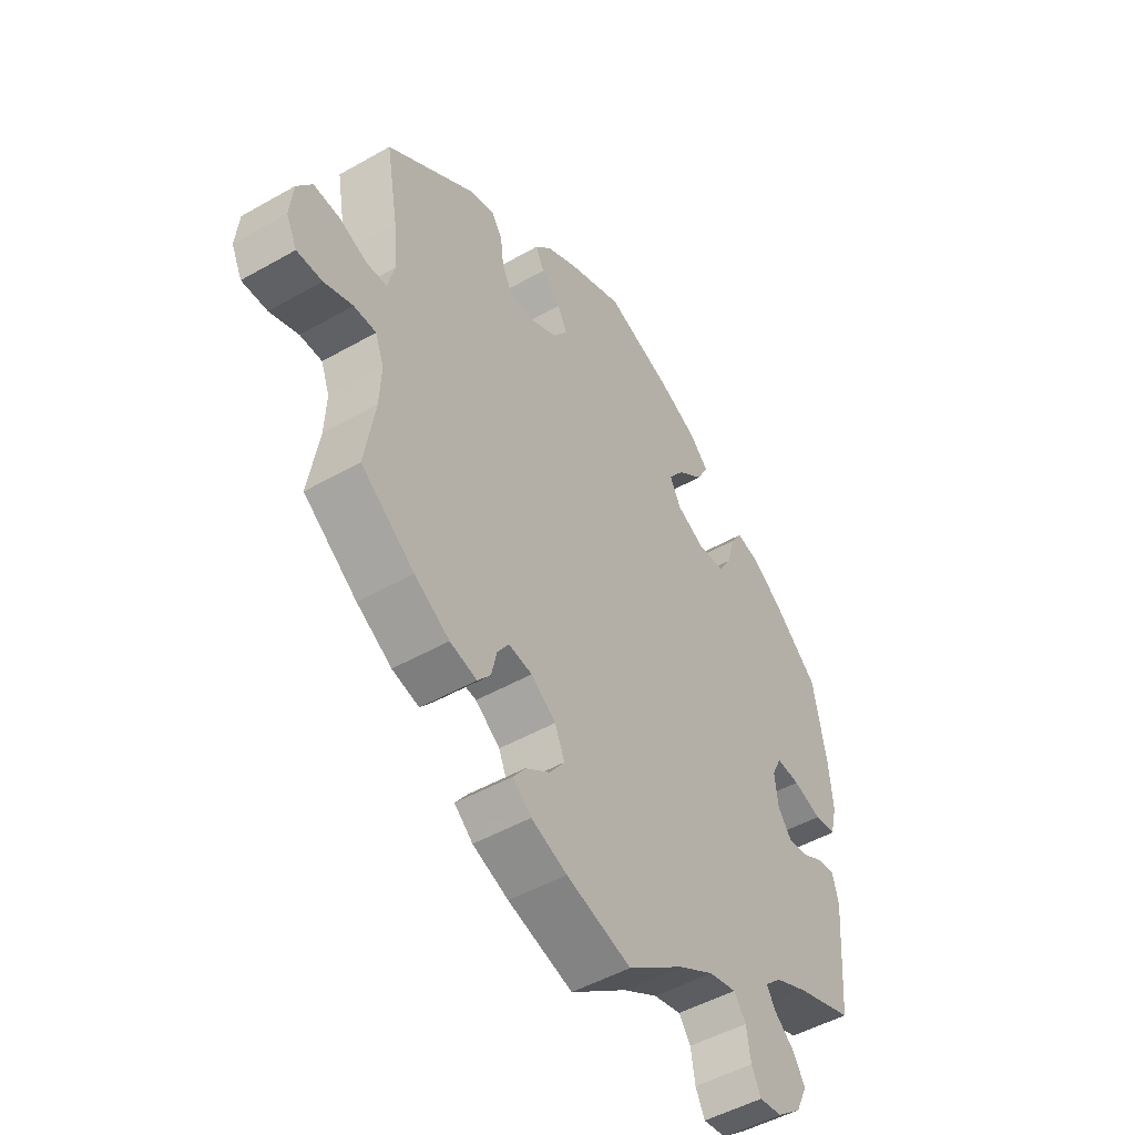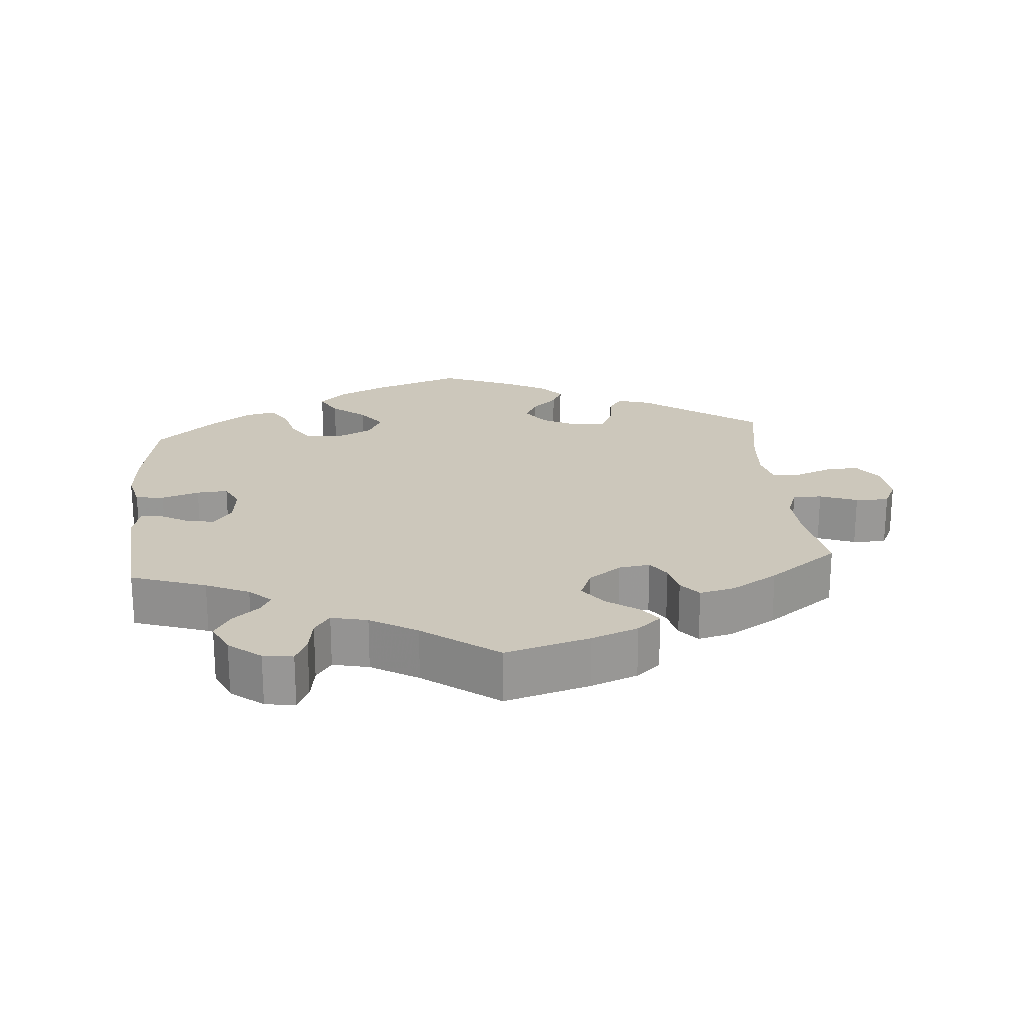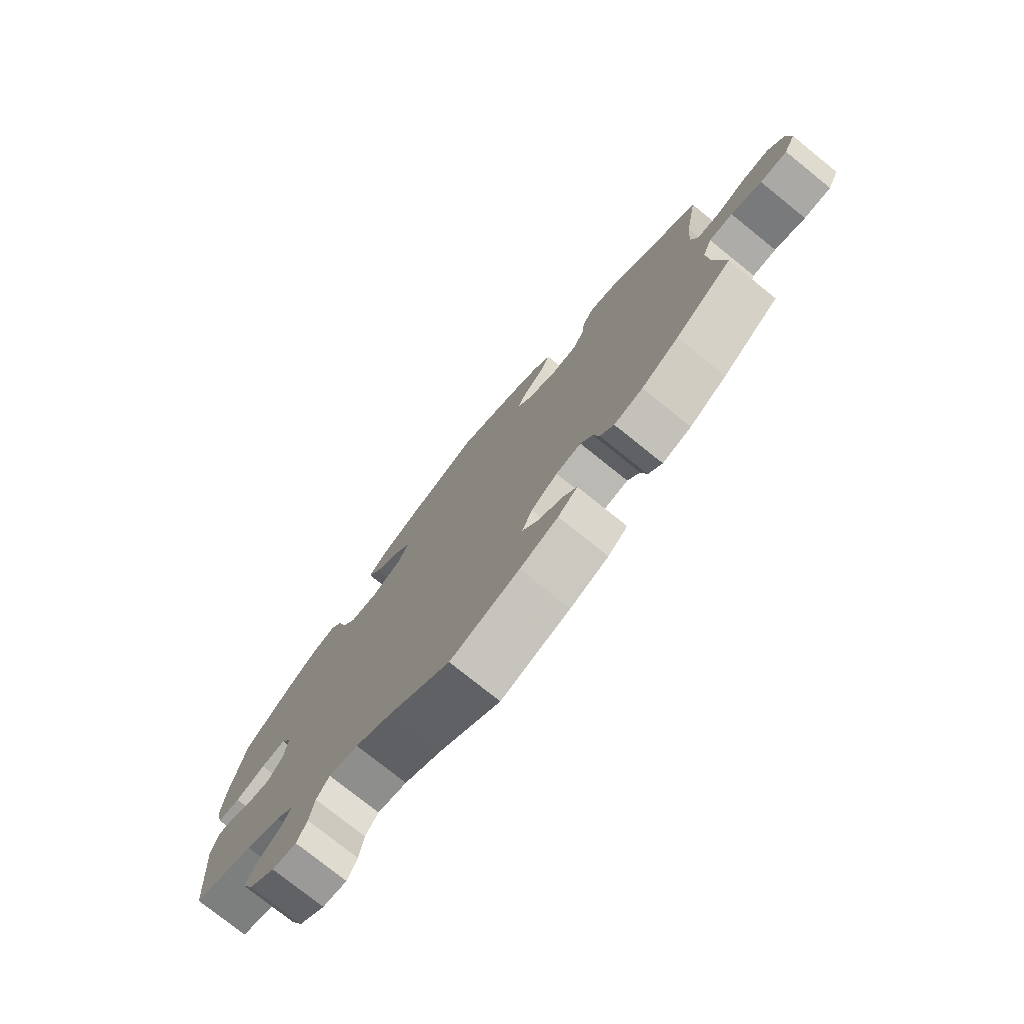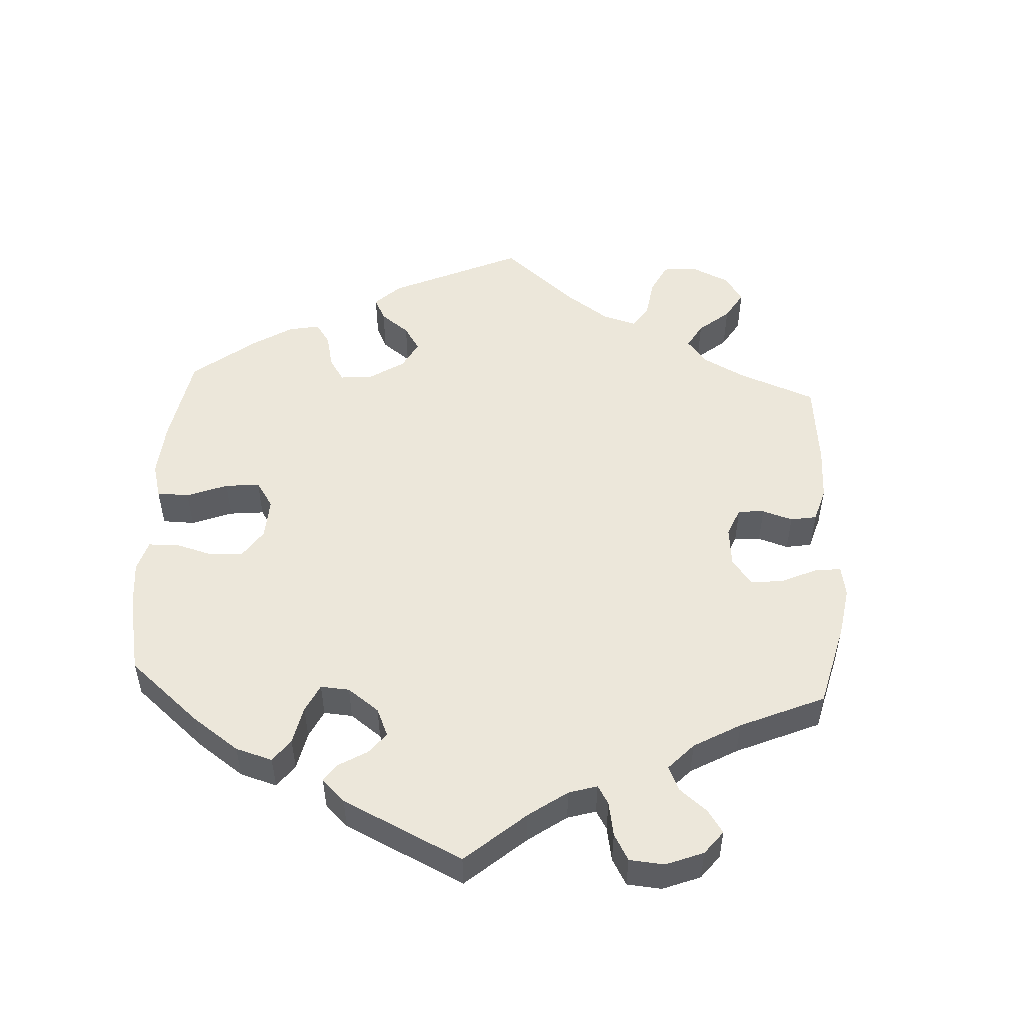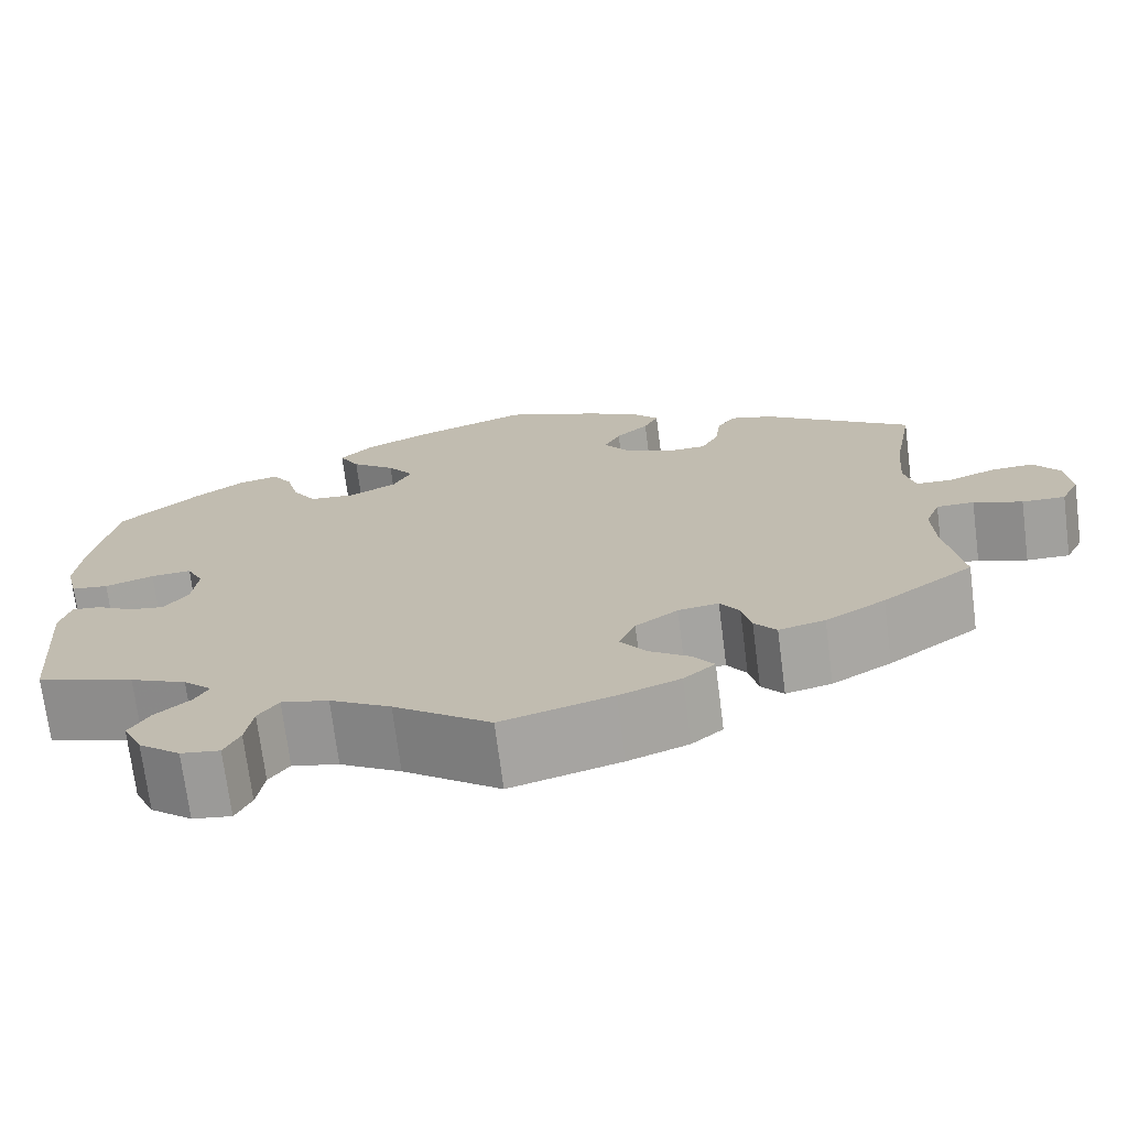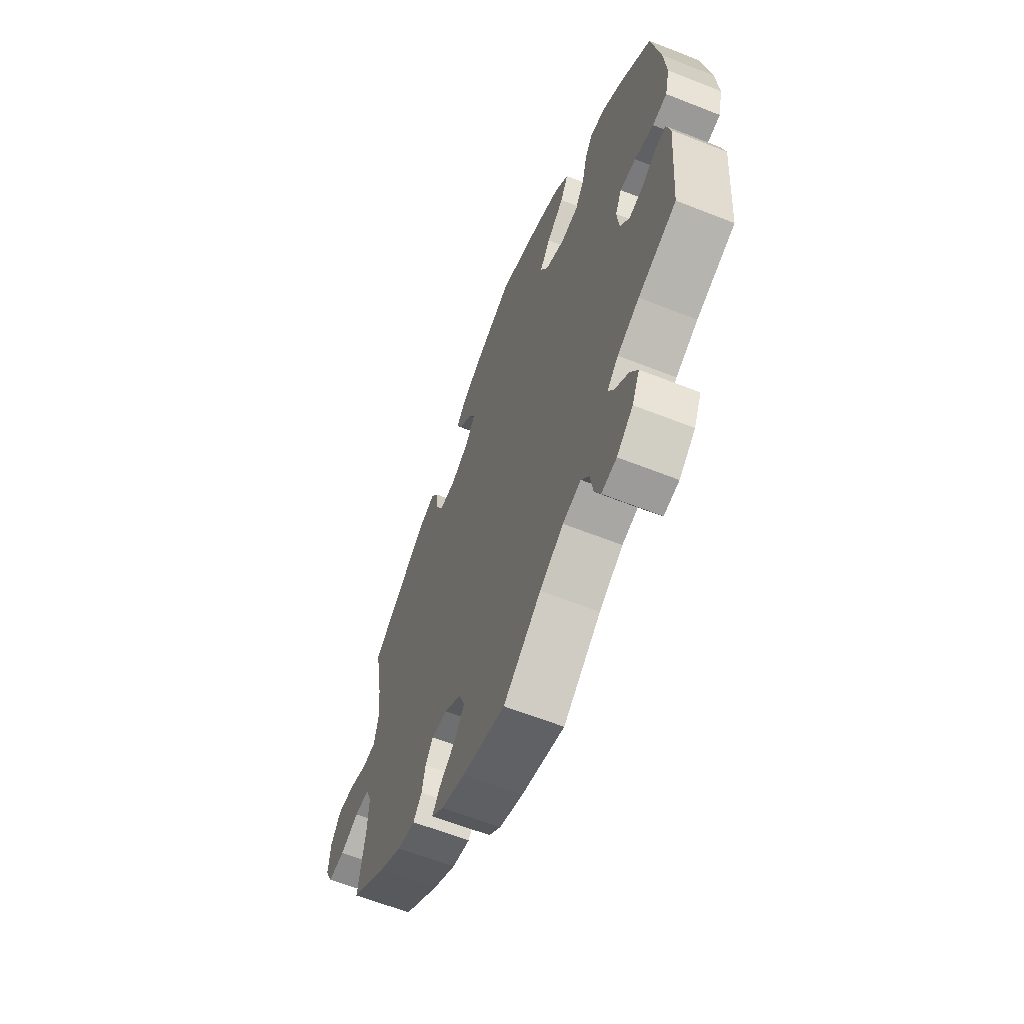
<metadata>
{"format":"obj","ext":"obj","renderer":"f3d","projection":"perspective","resolution":1024,"background":"white","views":[{"elev":-49.0,"azim":-57.7,"up":"+Z"},{"elev":21.7,"azim":174.9,"up":"+Y"},{"elev":-76.7,"azim":-128.8,"up":"+Z"},{"elev":51.8,"azim":123.2,"up":"+Y"},{"elev":-72.0,"azim":-172.7,"up":"+Z"},{"elev":-62.0,"azim":68.1,"up":"+Z"}]}
</metadata>
<code>
v 0.125 0.07 0.534
v 0.195 0.07 0.501
v 0.231 0.07 0.465
v 0.209 0.07 0.425
v 0.161 0.07 0.386
v 0.132 0.07 0.346
v 0.152 0.07 0.306
v 0.204 0.07 0.28
v 0.254 0.07 0.284
v 0.28 0.07 0.325
v 0.294 0.07 0.379
v 0.316 0.07 0.413
v 0.36 0.07 0.403
v 0.415 0.07 0.364
v 0.5 0.07 0.289
v 0.524 0.07 0.158
v 0.531 0.07 0.078
v 0.518 0.07 0.025
v 0.478 0.07 0.02
v 0.425 0.07 0.037
v 0.381 0.07 0.04
v 0.363 0.07 0.003
v 0.369 0.07 -0.052
v 0.395 0.07 -0.087
v 0.433 0.07 -0.081
v 0.474 0.07 -0.058
v 0.505 0.07 -0.055
v 0.516 0.07 -0.099
v 0.501 0.07 -0.288
v 0.395 0.07 -0.325
v 0.334 0.07 -0.353
v 0.303 0.07 -0.382
v 0.318 0.07 -0.409
v 0.356 0.07 -0.441
v 0.378 0.07 -0.478
v 0.357 0.07 -0.523
v 0.312 0.07 -0.559
v 0.27 0.07 -0.565
v 0.253 0.07 -0.53
v 0.245 0.07 -0.48
v 0.223 0.07 -0.449
v 0.172 0.07 -0.461
v 0.106 0.07 -0.5
v 0.001 0.07 -0.578
v -0.119 0.07 -0.544
v -0.185 0.07 -0.519
v -0.219 0.07 -0.49
v -0.197 0.07 -0.46
v -0.152 0.07 -0.428
v -0.124 0.07 -0.39
v -0.142 0.07 -0.347
v -0.188 0.07 -0.314
v -0.232 0.07 -0.308
v -0.253 0.07 -0.339
v -0.263 0.07 -0.383
v -0.287 0.07 -0.412
v -0.337 0.07 -0.4
v -0.402 0.07 -0.361
v -0.501 0.07 -0.289
v -0.482 0.07 -0.174
v -0.479 0.07 -0.107
v -0.495 0.07 -0.065
v -0.536 0.07 -0.065
v -0.589 0.07 -0.085
v -0.636 0.07 -0.086
v -0.656 0.07 -0.045
v -0.65 0.07 0.014
v -0.622 0.07 0.054
v -0.574 0.07 0.051
v -0.522 0.07 0.031
v -0.484 0.07 0.033
v -0.472 0.07 0.082
v -0.478 0.07 0.159
v -0.501 0.07 0.289
v -0.337 0.07 0.408
v -0.29 0.07 0.422
v -0.27 0.07 0.392
v -0.264 0.07 0.342
v -0.245 0.07 0.305
v -0.2 0.07 0.304
v -0.148 0.07 0.331
v -0.121 0.07 0.369
v -0.139 0.07 0.404
v -0.175 0.07 0.437
v -0.191 0.07 0.47
v -0.161 0.07 0.504
v -0.104 0.07 0.535
v 0 0.07 0.578
v 0.125 0 0.534
v 0.195 0 0.501
v 0.231 0 0.465
v 0.209 0 0.425
v 0.161 0 0.386
v 0.132 0 0.346
v 0.152 0 0.306
v 0.204 0 0.28
v 0.254 0 0.284
v 0.28 0 0.325
v 0.294 0 0.379
v 0.316 0 0.413
v 0.36 0 0.403
v 0.415 0 0.364
v 0.5 0 0.289
v 0.524 0 0.158
v 0.531 0 0.078
v 0.518 0 0.025
v 0.478 0 0.02
v 0.425 0 0.037
v 0.381 0 0.04
v 0.363 0 0.003
v 0.369 0 -0.052
v 0.395 0 -0.087
v 0.433 0 -0.081
v 0.474 0 -0.058
v 0.505 0 -0.055
v 0.516 0 -0.099
v 0.501 0 -0.288
v 0.395 0 -0.325
v 0.334 0 -0.353
v 0.303 0 -0.382
v 0.318 0 -0.409
v 0.356 0 -0.441
v 0.378 0 -0.478
v 0.357 0 -0.523
v 0.312 0 -0.559
v 0.27 0 -0.565
v 0.253 0 -0.53
v 0.245 0 -0.48
v 0.223 0 -0.449
v 0.172 0 -0.461
v 0.106 0 -0.5
v 0.001 0 -0.578
v -0.119 0 -0.544
v -0.185 0 -0.519
v -0.219 0 -0.49
v -0.197 0 -0.46
v -0.152 0 -0.428
v -0.124 0 -0.39
v -0.142 0 -0.347
v -0.188 0 -0.314
v -0.232 0 -0.308
v -0.253 0 -0.339
v -0.263 0 -0.383
v -0.287 0 -0.412
v -0.337 0 -0.4
v -0.402 0 -0.361
v -0.501 0 -0.289
v -0.482 0 -0.174
v -0.479 0 -0.107
v -0.495 0 -0.065
v -0.536 0 -0.065
v -0.589 0 -0.085
v -0.636 0 -0.086
v -0.656 0 -0.045
v -0.65 0 0.014
v -0.622 0 0.054
v -0.574 0 0.051
v -0.522 0 0.031
v -0.484 0 0.033
v -0.472 0 0.082
v -0.478 0 0.159
v -0.501 0 0.289
v -0.337 0 0.408
v -0.29 0 0.422
v -0.27 0 0.392
v -0.264 0 0.342
v -0.245 0 0.305
v -0.2 0 0.304
v -0.148 0 0.331
v -0.121 0 0.369
v -0.139 0 0.404
v -0.175 0 0.437
v -0.191 0 0.47
v -0.161 0 0.504
v -0.104 0 0.535
v 0 0 0.578
f 83 84 85 86
f 82 83 86 87
f 75 76 77 78
f 73 74 75 78
f 72 73 78 79
f 71 72 79 80
f 67 68 69 70
f 67 70 71
f 66 67 71
f 63 64 65 66
f 62 63 66 71
f 61 62 71 80
f 57 58 59 60
f 54 55 56 57
f 53 54 57 60
f 52 53 60 61
f 46 47 48 49
f 46 49 50
f 43 44 45 46
f 42 43 46 50
f 41 42 50 51
f 37 38 39 40
f 37 40 41
f 36 37 41
f 33 34 35 36
f 32 33 36 41
f 31 32 41 51
f 27 28 29 30
f 25 26 27 30
f 24 25 30 31
f 23 24 31 51
f 17 18 19 20
f 17 20 21
f 16 17 21
f 15 16 21
f 14 15 21 22
f 10 11 12 13
f 9 10 13 14
f 2 3 4 5
f 2 5 6
f 1 2 6
f 82 87 88 1
f 52 61 80 81
f 22 23 51 52
f 9 14 22 52
f 8 9 52
f 7 8 52 81
f 6 7 81 82
f 1 6 82
f 174 173 172 171
f 175 174 171 170
f 166 165 164 163
f 166 163 162 161
f 167 166 161 160
f 168 167 160 159
f 158 157 156 155
f 159 158 155
f 159 155 154
f 154 153 152 151
f 159 154 151 150
f 168 159 150 149
f 148 147 146 145
f 145 144 143 142
f 148 145 142 141
f 149 148 141 140
f 137 136 135 134
f 138 137 134
f 134 133 132 131
f 138 134 131 130
f 139 138 130 129
f 128 127 126 125
f 129 128 125
f 129 125 124
f 124 123 122 121
f 129 124 121 120
f 139 129 120 119
f 118 117 116 115
f 118 115 114 113
f 119 118 113 112
f 139 119 112 111
f 108 107 106 105
f 109 108 105
f 109 105 104
f 109 104 103
f 110 109 103 102
f 101 100 99 98
f 102 101 98 97
f 93 92 91 90
f 94 93 90
f 94 90 89
f 89 176 175 170
f 169 168 149 140
f 140 139 111 110
f 140 110 102 97
f 140 97 96
f 169 140 96 95
f 170 169 95 94
f 170 94 89
f 1 89 90 2
f 2 90 91 3
f 3 91 92 4
f 4 92 93 5
f 5 93 94 6
f 6 94 95 7
f 7 95 96 8
f 8 96 97 9
f 9 97 98 10
f 10 98 99 11
f 11 99 100 12
f 12 100 101 13
f 13 101 102 14
f 14 102 103 15
f 15 103 104 16
f 16 104 105 17
f 17 105 106 18
f 18 106 107 19
f 19 107 108 20
f 20 108 109 21
f 21 109 110 22
f 22 110 111 23
f 23 111 112 24
f 24 112 113 25
f 25 113 114 26
f 26 114 115 27
f 27 115 116 28
f 28 116 117 29
f 29 117 118 30
f 30 118 119 31
f 31 119 120 32
f 32 120 121 33
f 33 121 122 34
f 34 122 123 35
f 35 123 124 36
f 36 124 125 37
f 37 125 126 38
f 38 126 127 39
f 39 127 128 40
f 40 128 129 41
f 41 129 130 42
f 42 130 131 43
f 43 131 132 44
f 44 132 133 45
f 45 133 134 46
f 46 134 135 47
f 47 135 136 48
f 48 136 137 49
f 49 137 138 50
f 50 138 139 51
f 51 139 140 52
f 52 140 141 53
f 53 141 142 54
f 54 142 143 55
f 55 143 144 56
f 56 144 145 57
f 57 145 146 58
f 58 146 147 59
f 59 147 148 60
f 60 148 149 61
f 61 149 150 62
f 62 150 151 63
f 63 151 152 64
f 64 152 153 65
f 65 153 154 66
f 66 154 155 67
f 67 155 156 68
f 68 156 157 69
f 69 157 158 70
f 70 158 159 71
f 71 159 160 72
f 72 160 161 73
f 73 161 162 74
f 74 162 163 75
f 75 163 164 76
f 76 164 165 77
f 77 165 166 78
f 78 166 167 79
f 79 167 168 80
f 80 168 169 81
f 81 169 170 82
f 82 170 171 83
f 83 171 172 84
f 84 172 173 85
f 85 173 174 86
f 86 174 175 87
f 87 175 176 88
f 88 176 89 1

</code>
